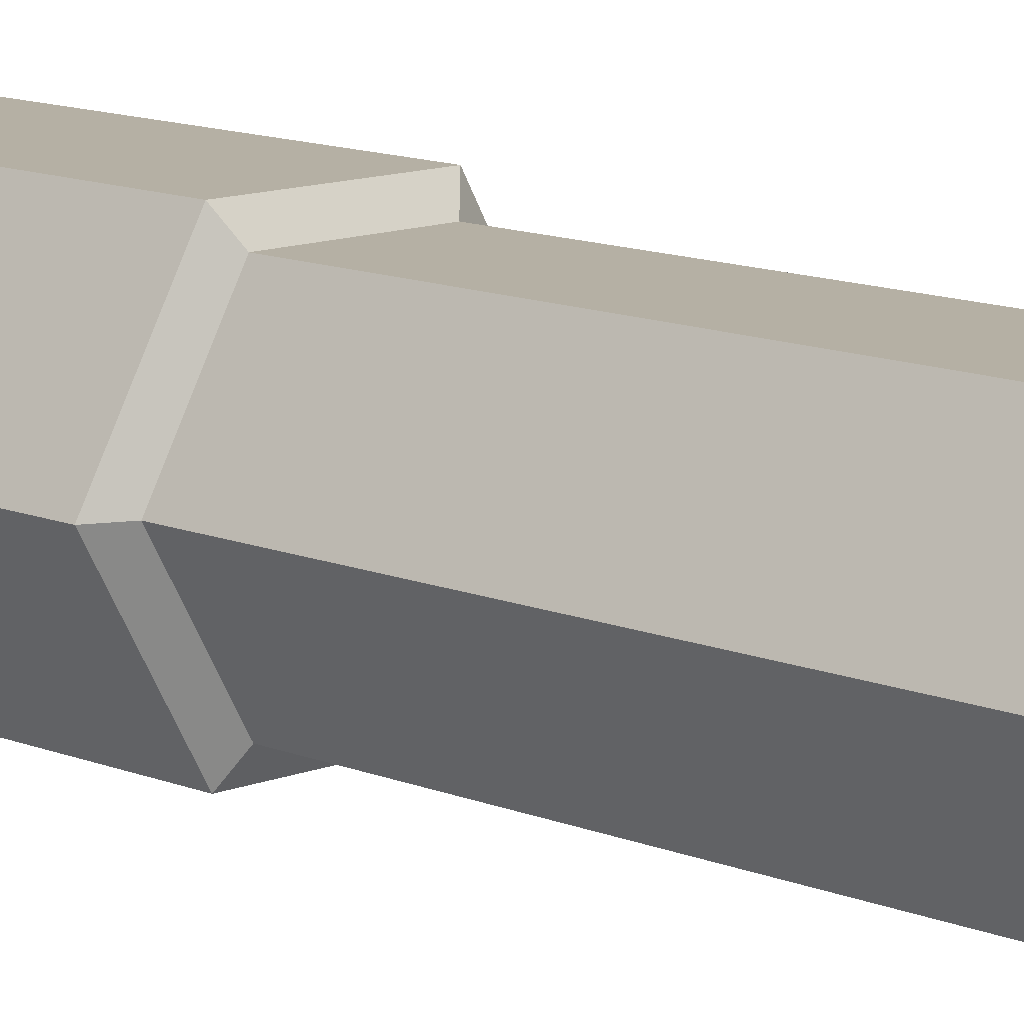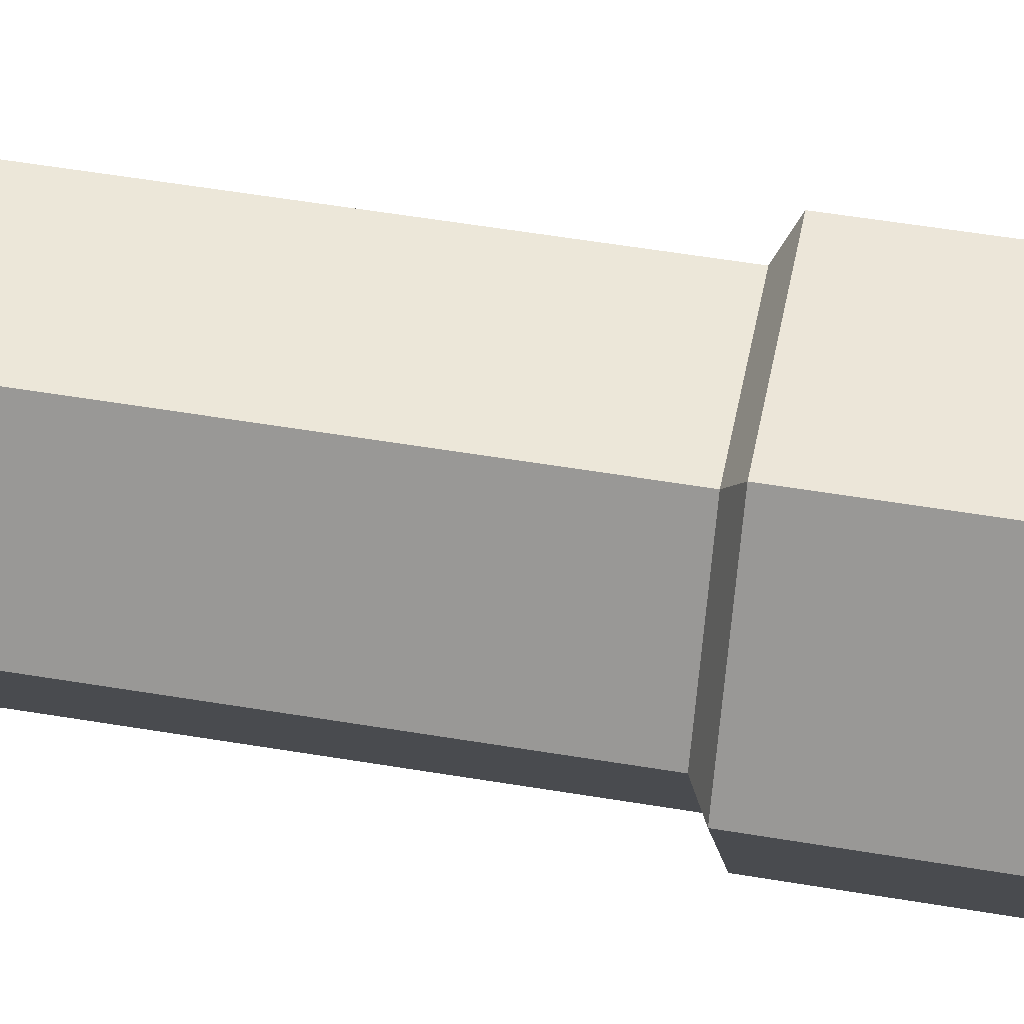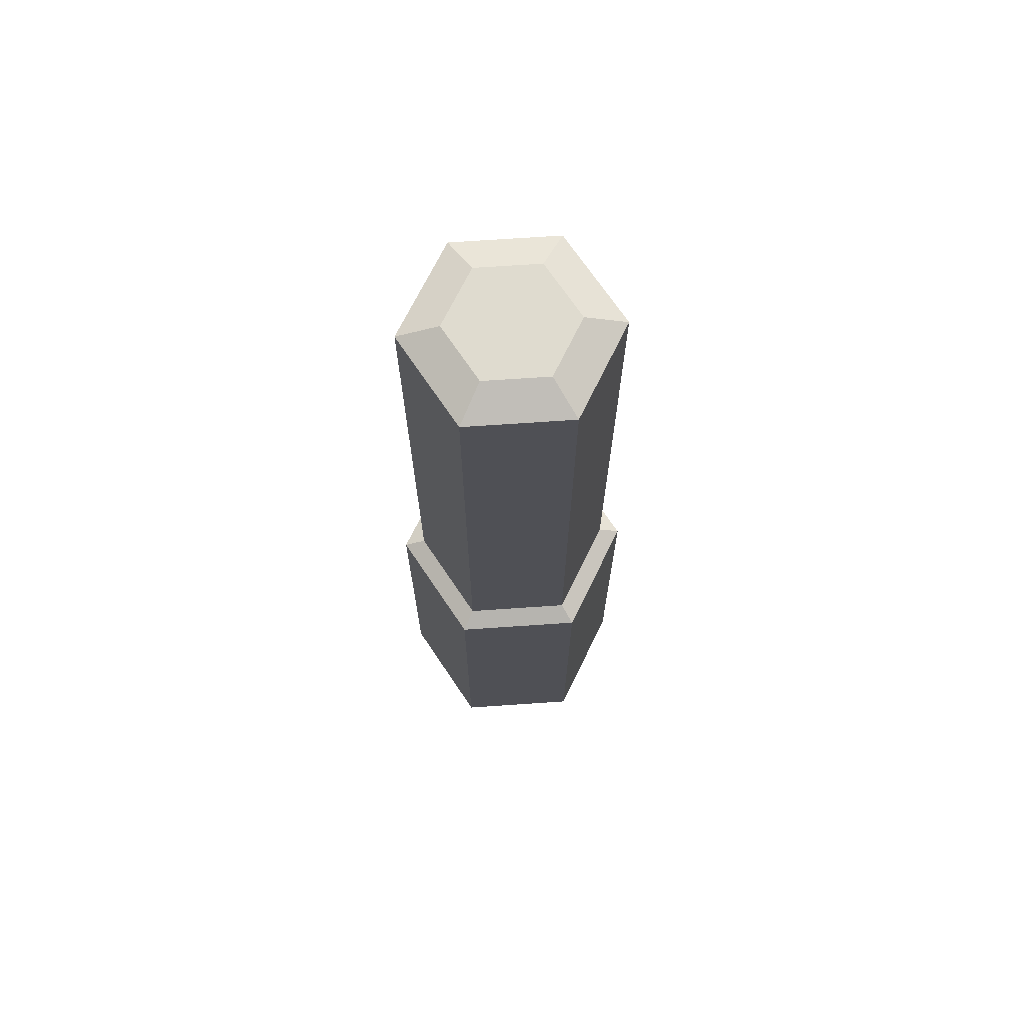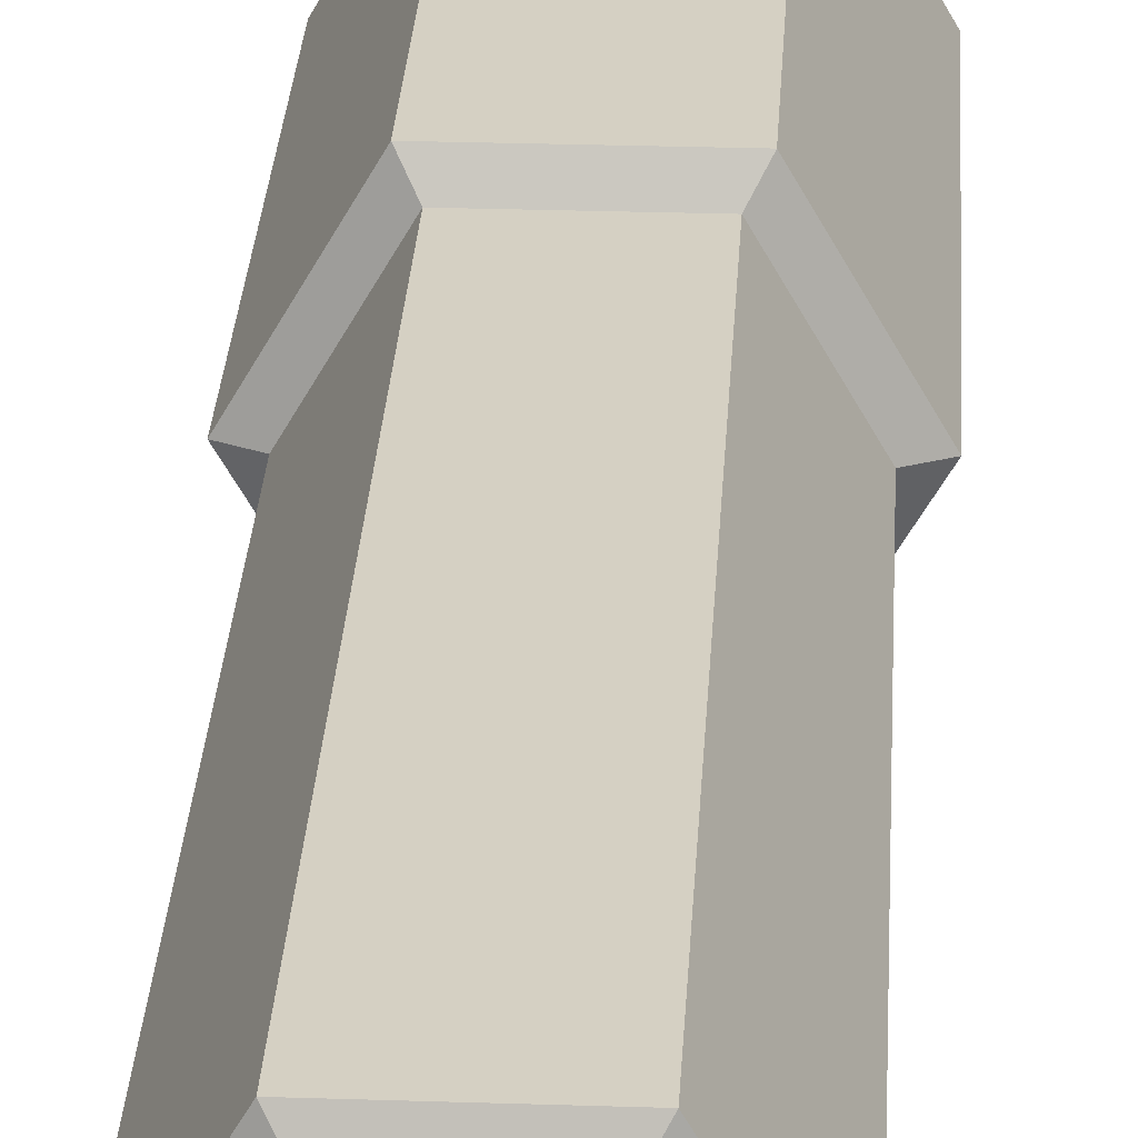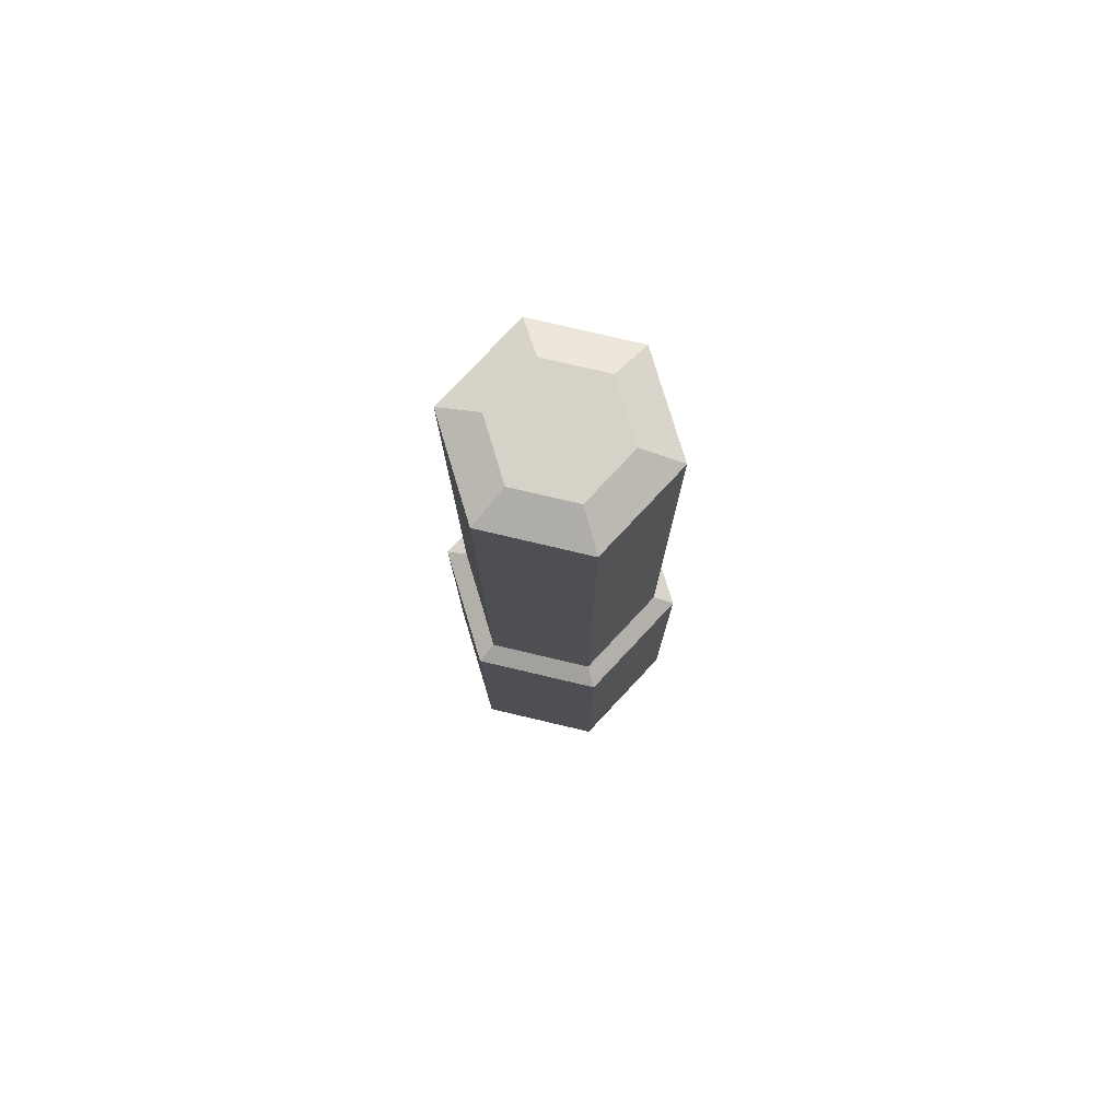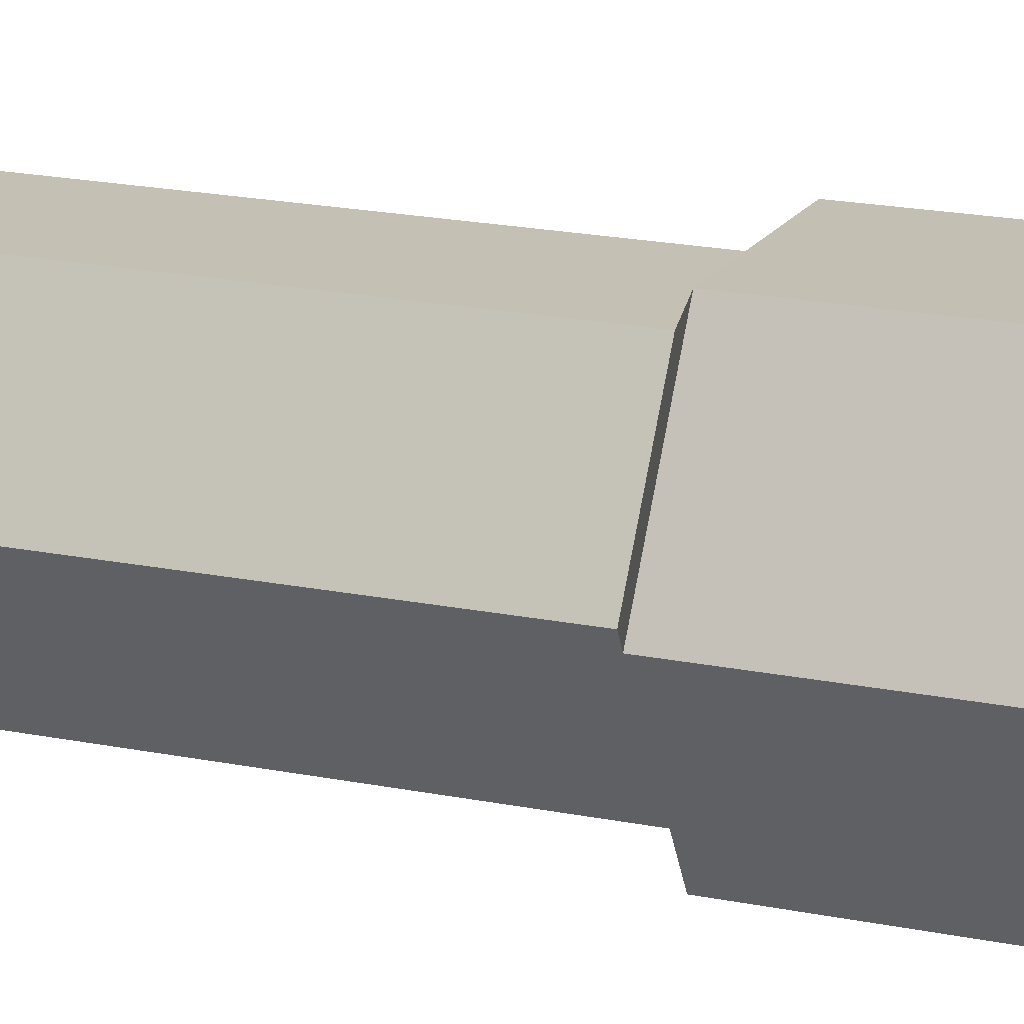
<metadata>
{"format":"obj","ext":"obj","renderer":"f3d","projection":"perspective","resolution":1024,"background":"white","views":[{"elev":11.6,"azim":135.6,"up":"+Z"},{"elev":49.8,"azim":-79.3,"up":"+Z"},{"elev":70.3,"azim":-3.9,"up":"+Y"},{"elev":26.3,"azim":-177.0,"up":"+Z"},{"elev":78.0,"azim":-166.8,"up":"+Y"},{"elev":18.0,"azim":-67.6,"up":"+Z"}]}
</metadata>
<code>
v 0.8059 11.75 -1.396
v -0.8059 11.75 -1.396
v -1.612 11.75 0
v -0.8059 11.75 1.396
v 0.8059 11.75 1.396
v 1.612 11.75 1e-06
v -1e-06 11.75 1e-06
v 1.326 -2.919 -2.296
v -1.326 -2.919 -2.296
v -2.651 -2.919 -0
v -1.326 -2.919 2.296
v 1.326 -2.919 2.296
v 2.651 -2.919 -0
v 1.326 11.35 -2.296
v 2.651 11.35 1e-06
v 1.326 11.35 2.296
v -1.326 11.35 2.296
v -2.651 11.35 0
v -1.326 11.35 -2.296
v 2.631 -13.46 -1e-06
v 1.316 -13.46 -2.279
v 1e-06 -13.46 -1e-06
v 1.316 -13.46 2.279
v -1.316 -13.46 2.279
v -2.631 -13.46 -0
v -1.316 -13.46 -2.279
v -1.603 -3.189 -2.776
v 1.603 -3.189 -2.776
v -3.206 -3.189 -1e-06
v -1.603 -3.189 2.776
v 1.603 -3.189 2.776
v 3.206 -3.189 -0
v -1.614 -13.02 -2.795
v -3.228 -13.02 -1e-06
v -1.614 -13.02 2.795
v 1.614 -13.02 2.795
v 3.228 -13.02 -1e-06
v 1.614 -13.02 -2.795
f 8 9 19 14
f 9 10 18 19
f 10 11 17 18
f 11 12 16 17
f 12 13 15 16
f 13 8 14 15
f 21 20 22
f 20 23 22
f 23 24 22
f 24 25 22
f 25 26 22
f 26 21 22
f 1 2 7
f 2 3 7
f 3 4 7
f 4 5 7
f 5 6 7
f 6 1 7
f 38 33 27 28
f 33 34 29 27
f 34 35 30 29
f 35 36 31 30
f 36 37 32 31
f 37 38 28 32
f 15 14 1 6
f 16 15 6 5
f 17 16 5 4
f 18 17 4 3
f 19 18 3 2
f 14 19 2 1
f 9 8 28 27
f 10 9 27 29
f 11 10 29 30
f 12 11 30 31
f 13 12 31 32
f 8 13 32 28
f 26 25 34 33
f 25 24 35 34
f 24 23 36 35
f 23 20 37 36
f 20 21 38 37
f 21 26 33 38

</code>
